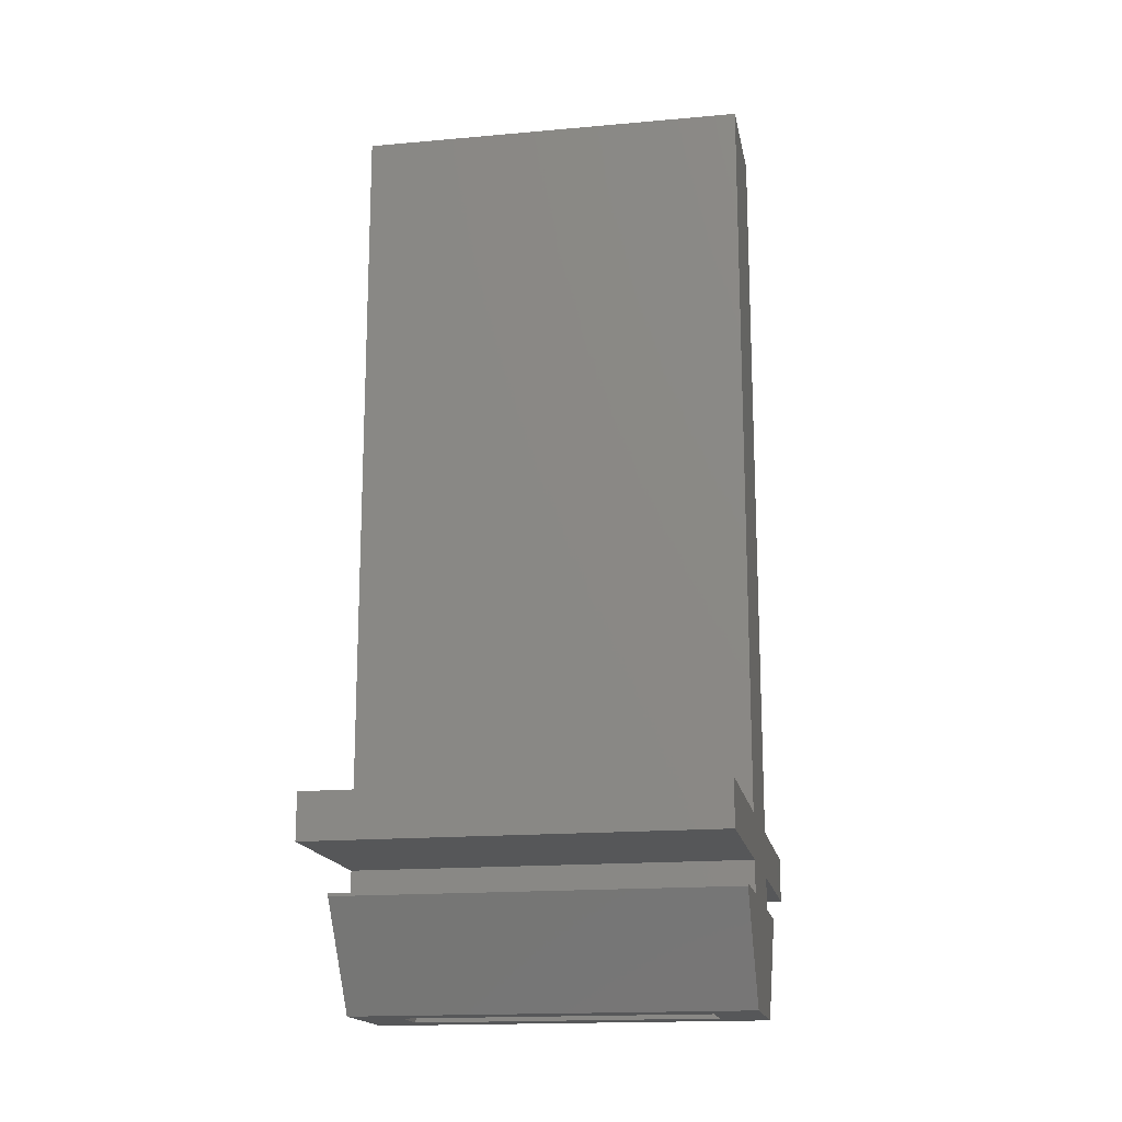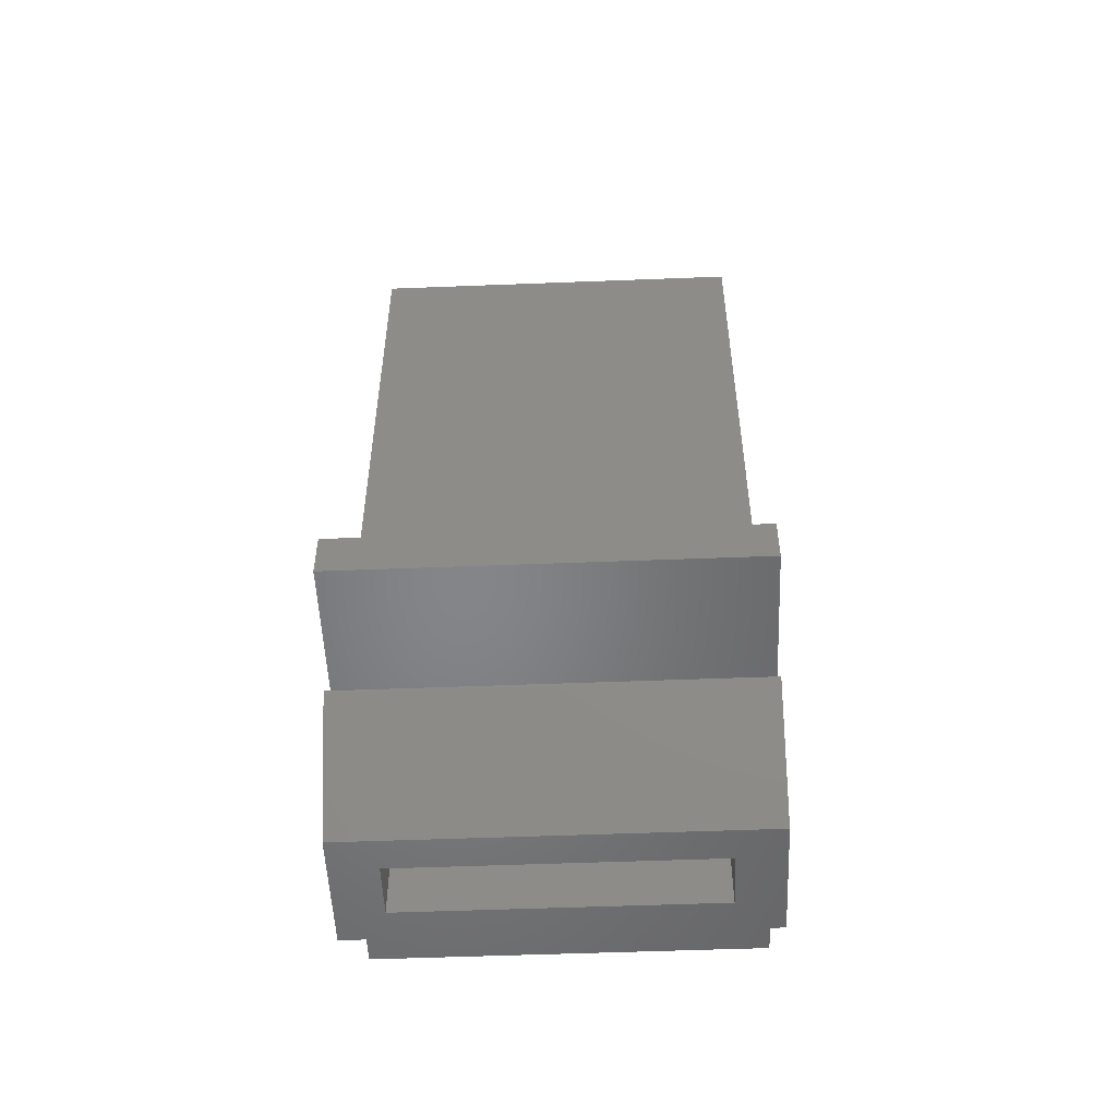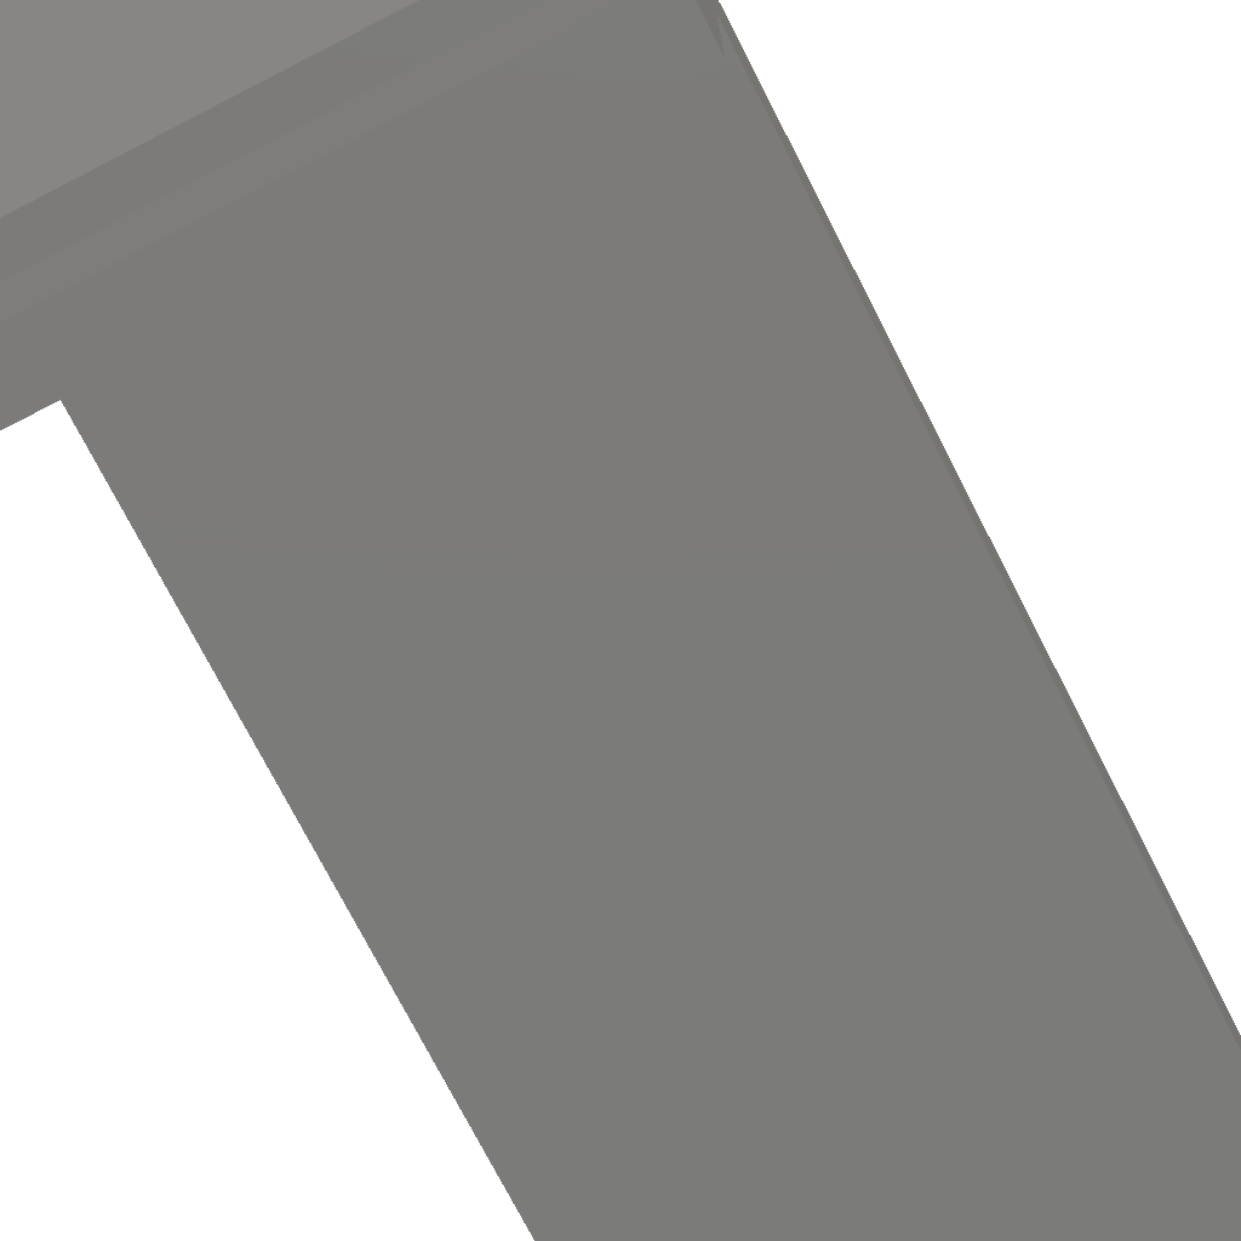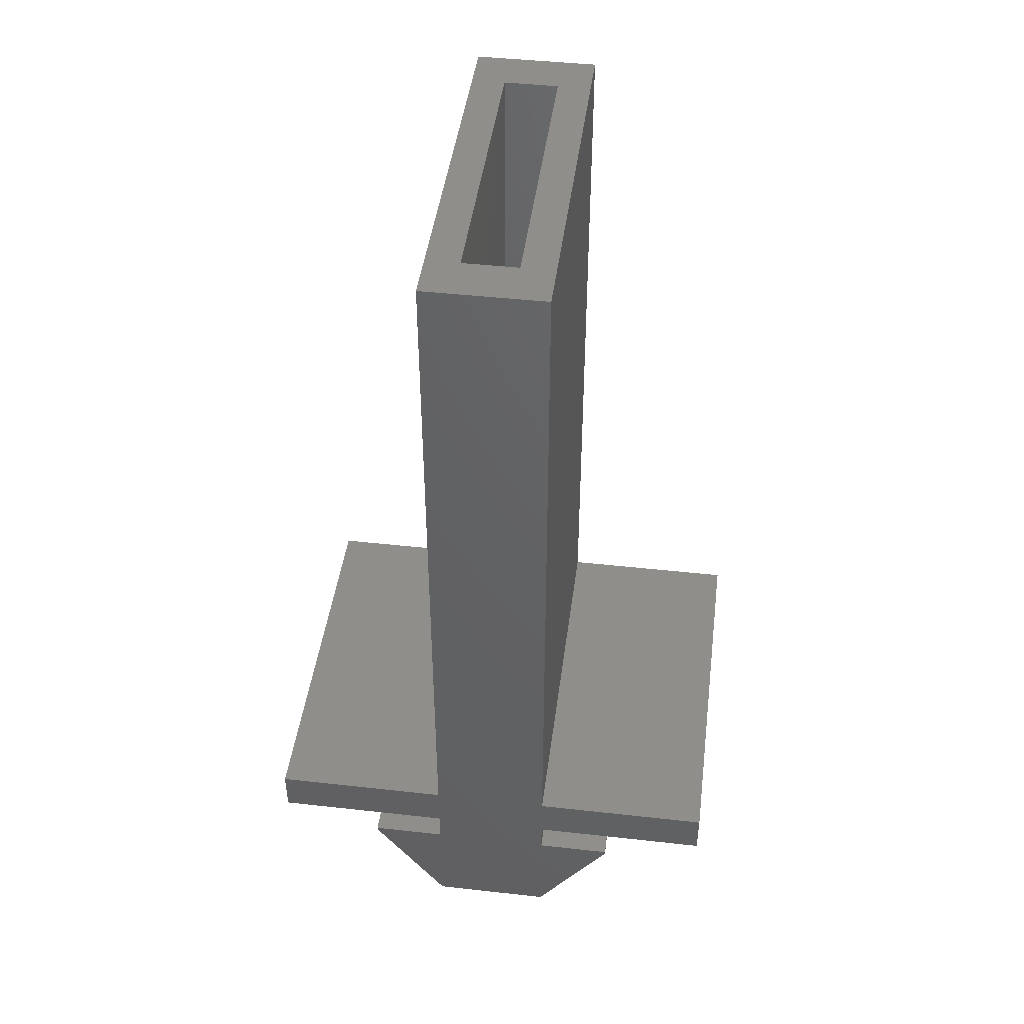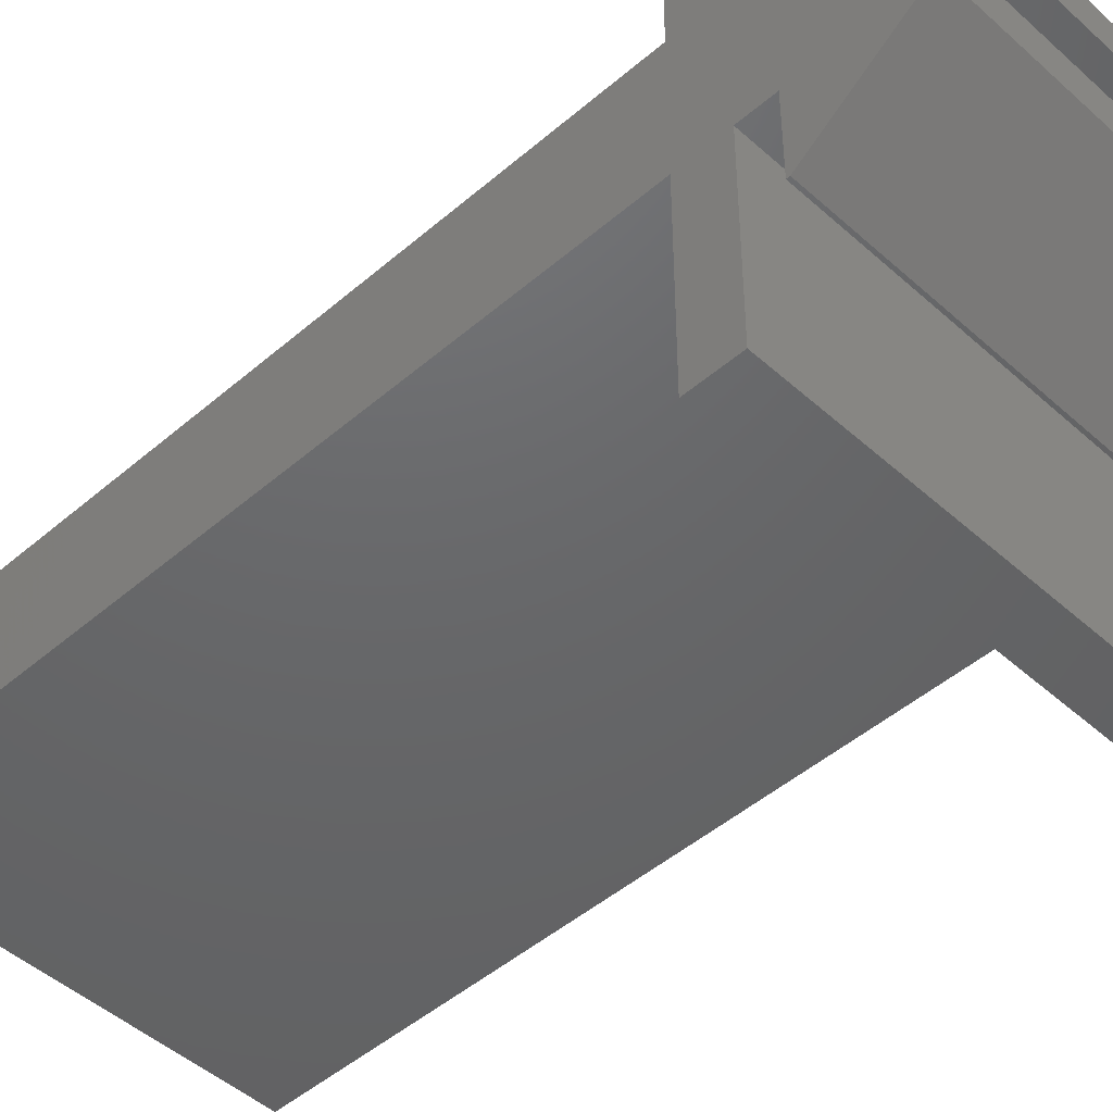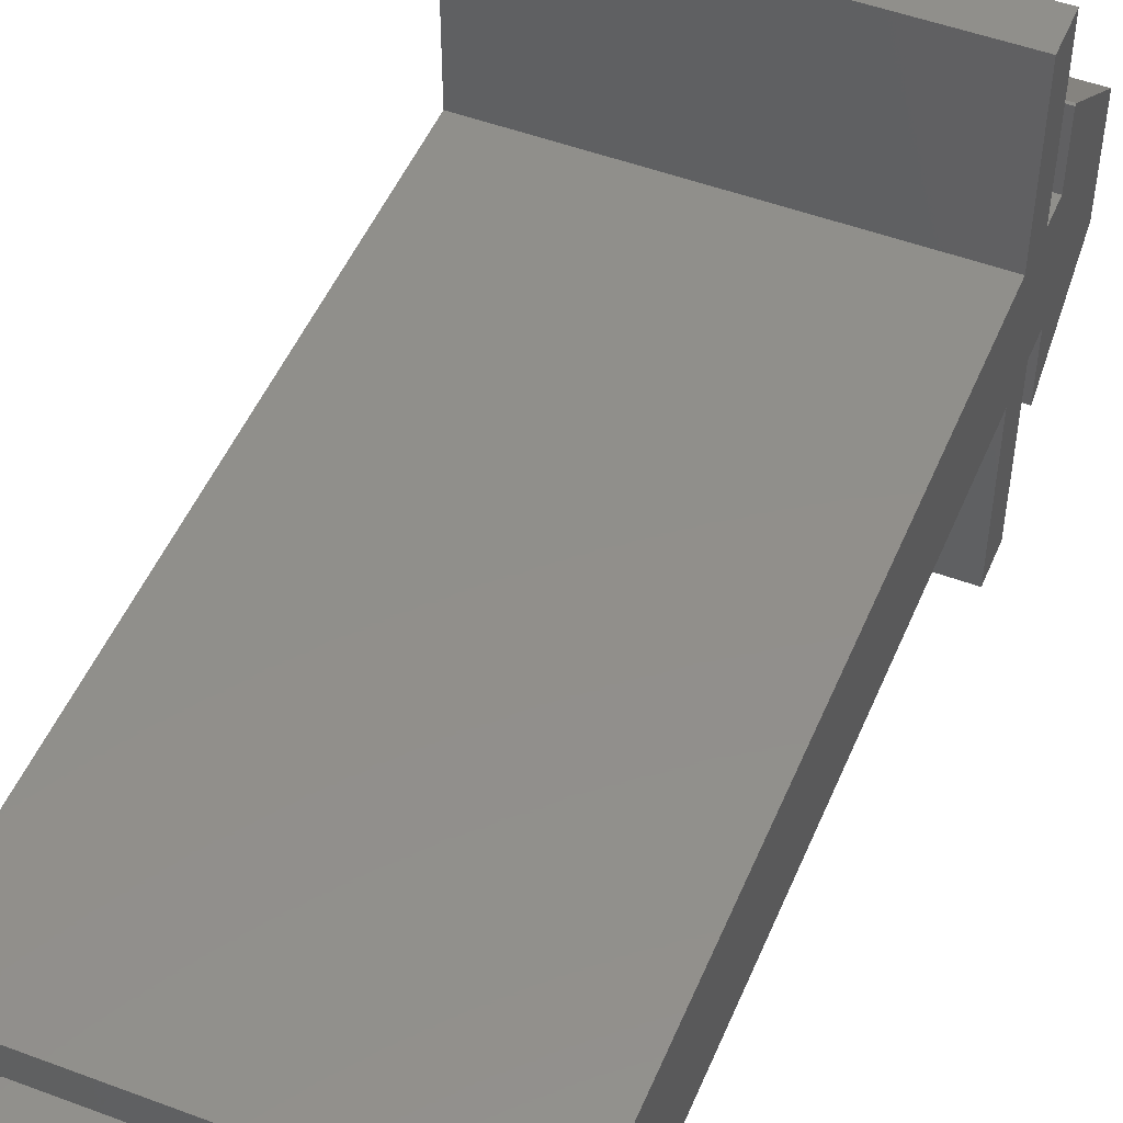
<metadata>
{"format":"stl","ext":"stl","renderer":"f3d","projection":"perspective","resolution":1024,"background":"white","views":[{"elev":-16.7,"azim":-169.6,"up":"+Z"},{"elev":-52.5,"azim":-177.6,"up":"+Z"},{"elev":-74.5,"azim":-152.8,"up":"+Y"},{"elev":44.7,"azim":97.4,"up":"+Z"},{"elev":-46.8,"azim":134.4,"up":"+Y"},{"elev":49.9,"azim":22.4,"up":"+Y"}]}
</metadata>
<code>
# stl→obj: 44 verts, 88 faces
v -6.5 -8 4.1
v -6.5 -2 5.6
v -6.5 -2 4.1
v -6.5 -8 5.6
v -6.5 -4.5 2.95
v -6.5 -2 3.05
v -6.5 -2 -0.5
v -6.5 -4.5 3.05
v -6.5 2 3.05
v -6.5 4.5 2.95
v -6.5 2 -0.5
v -6.5 4.5 3.05
v -6.5 2 4.1
v -6.5 2 5.6
v -6.5 2 30
v -6.5 -2 30
v -6.5 8 5.6
v -6.5 8 4.1
v 6.5 2 30
v 5 0.9 30
v 6.5 -2 30
v -5 0.9 30
v -5 -0.9 30
v 5 -0.9 30
v 6.5 -8 5.6
v 6.5 -2 4.1
v 6.5 -2 5.6
v 6.5 -8 4.1
v 6.5 2 5.6
v 6.5 2 4.1
v 6.5 2 3.05
v 6.5 -2 3.05
v 6.5 2 -0.5
v 6.5 -2 -0.5
v 6.5 -4.5 2.95
v 6.5 -4.5 3.05
v 6.5 8 4.1
v 6.5 8 5.6
v 6.5 4.5 2.95
v 6.5 4.5 3.05
v 5 -0.9 -0.5
v -5 -0.9 -0.5
v -5 0.9 -0.5
v 5 0.9 -0.5
f 1 2 3
f 2 1 4
f 5 6 7
f 6 5 8
f 9 10 11
f 10 9 12
f 6 9 11
f 9 6 13
f 3 13 6
f 6 11 7
f 13 3 14
f 14 3 2
f 14 2 15
f 15 2 16
f 13 17 18
f 17 13 14
f 19 20 21
f 19 22 20
f 22 15 23
f 15 22 19
f 24 21 20
f 23 21 24
f 23 16 21
f 16 23 15
f 25 26 27
f 26 25 28
f 27 29 19
f 29 27 30
f 26 30 27
f 27 19 21
f 30 26 31
f 32 31 26
f 31 32 33
f 32 34 33
f 35 32 36
f 32 35 34
f 29 37 38
f 37 29 30
f 31 39 40
f 39 31 33
f 29 15 19
f 15 29 14
f 31 13 30
f 13 31 9
f 2 21 16
f 21 2 27
f 6 26 3
f 26 6 32
f 6 36 32
f 36 6 8
f 12 31 40
f 31 12 9
f 33 10 39
f 10 33 11
f 5 36 8
f 36 5 35
f 34 41 33
f 34 42 41
f 42 7 43
f 7 42 34
f 44 33 41
f 43 33 44
f 43 11 33
f 11 43 7
f 7 35 5
f 35 7 34
f 39 12 40
f 12 39 10
f 2 25 27
f 25 2 4
f 17 29 38
f 29 17 14
f 37 17 38
f 17 37 18
f 13 37 30
f 37 13 18
f 1 26 28
f 26 1 3
f 1 25 4
f 25 1 28
f 23 43 22
f 43 23 42
f 41 20 44
f 20 41 24
f 41 23 24
f 23 41 42
f 43 20 22
f 20 43 44

</code>
